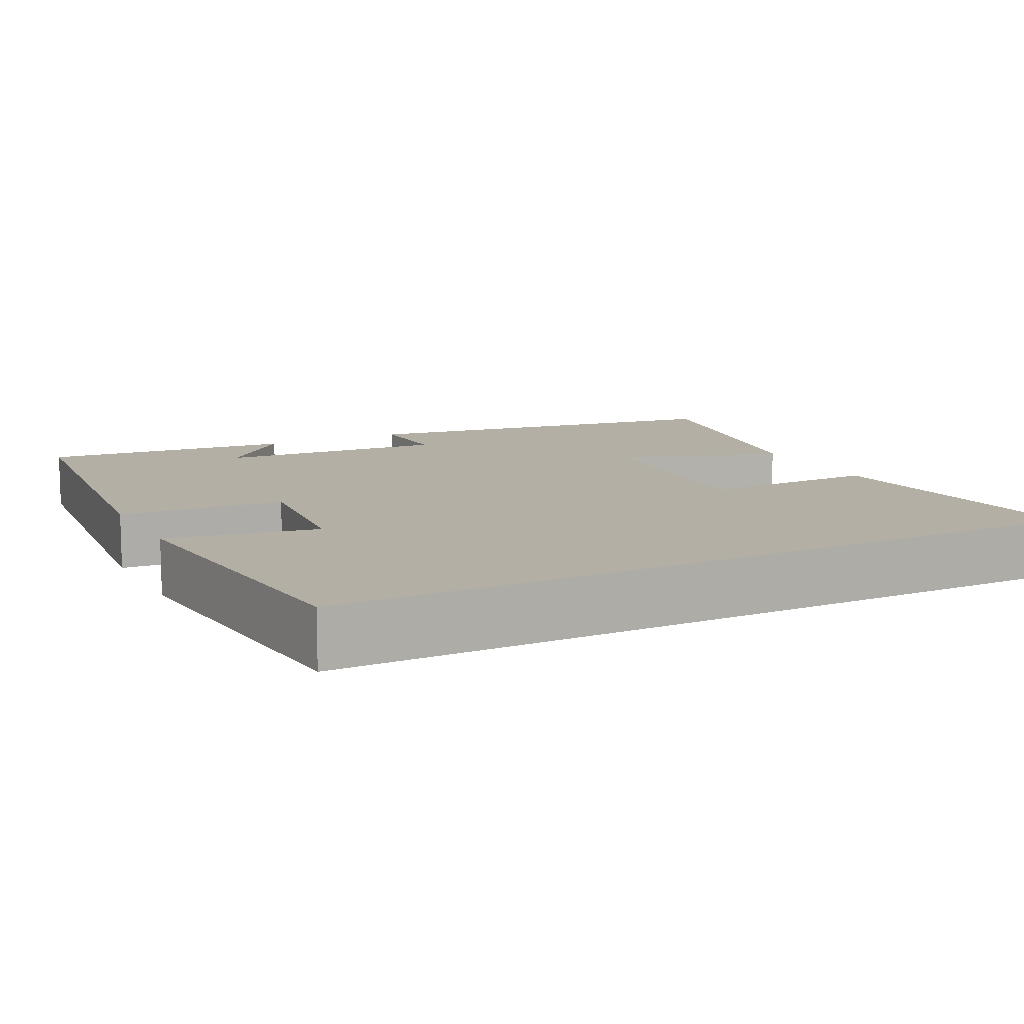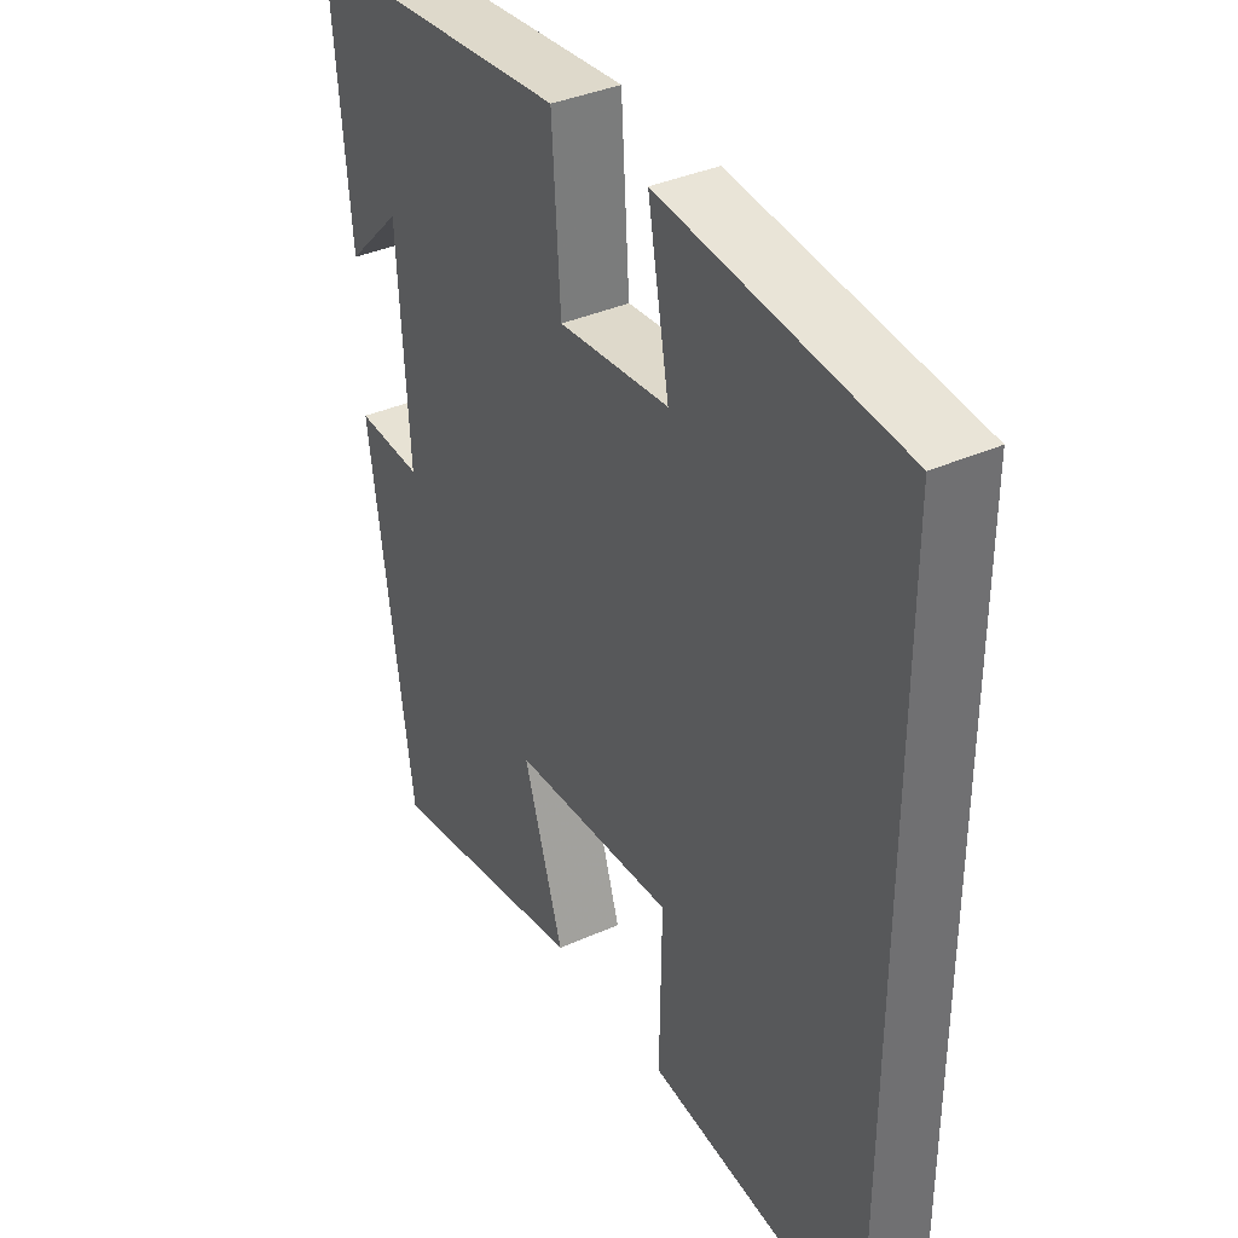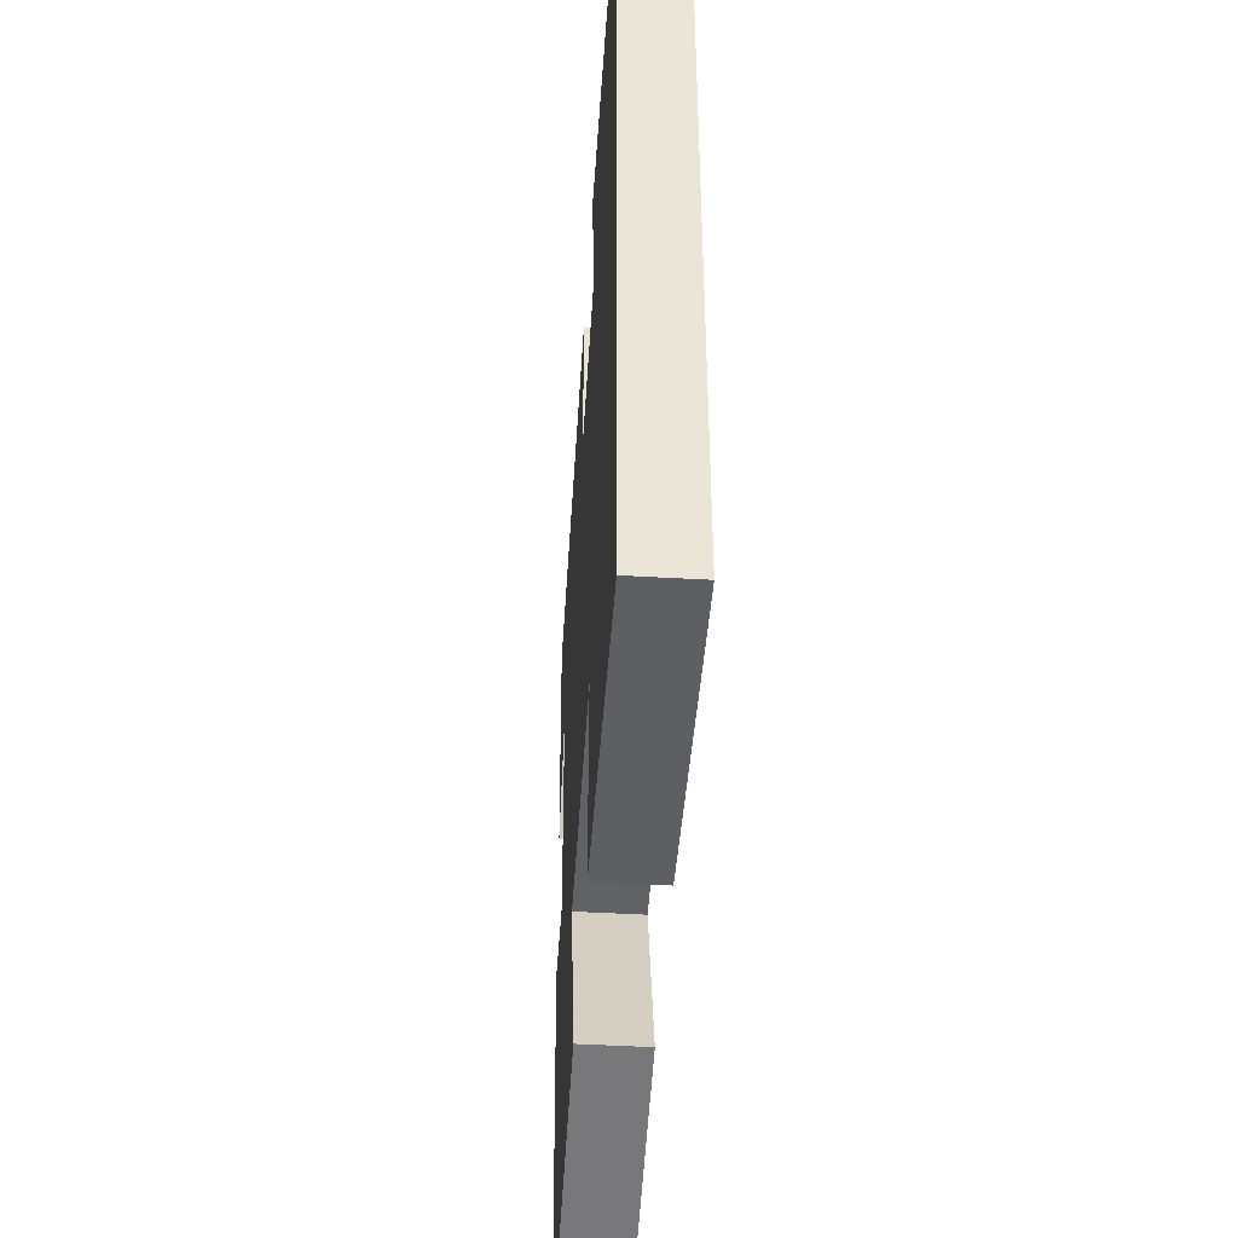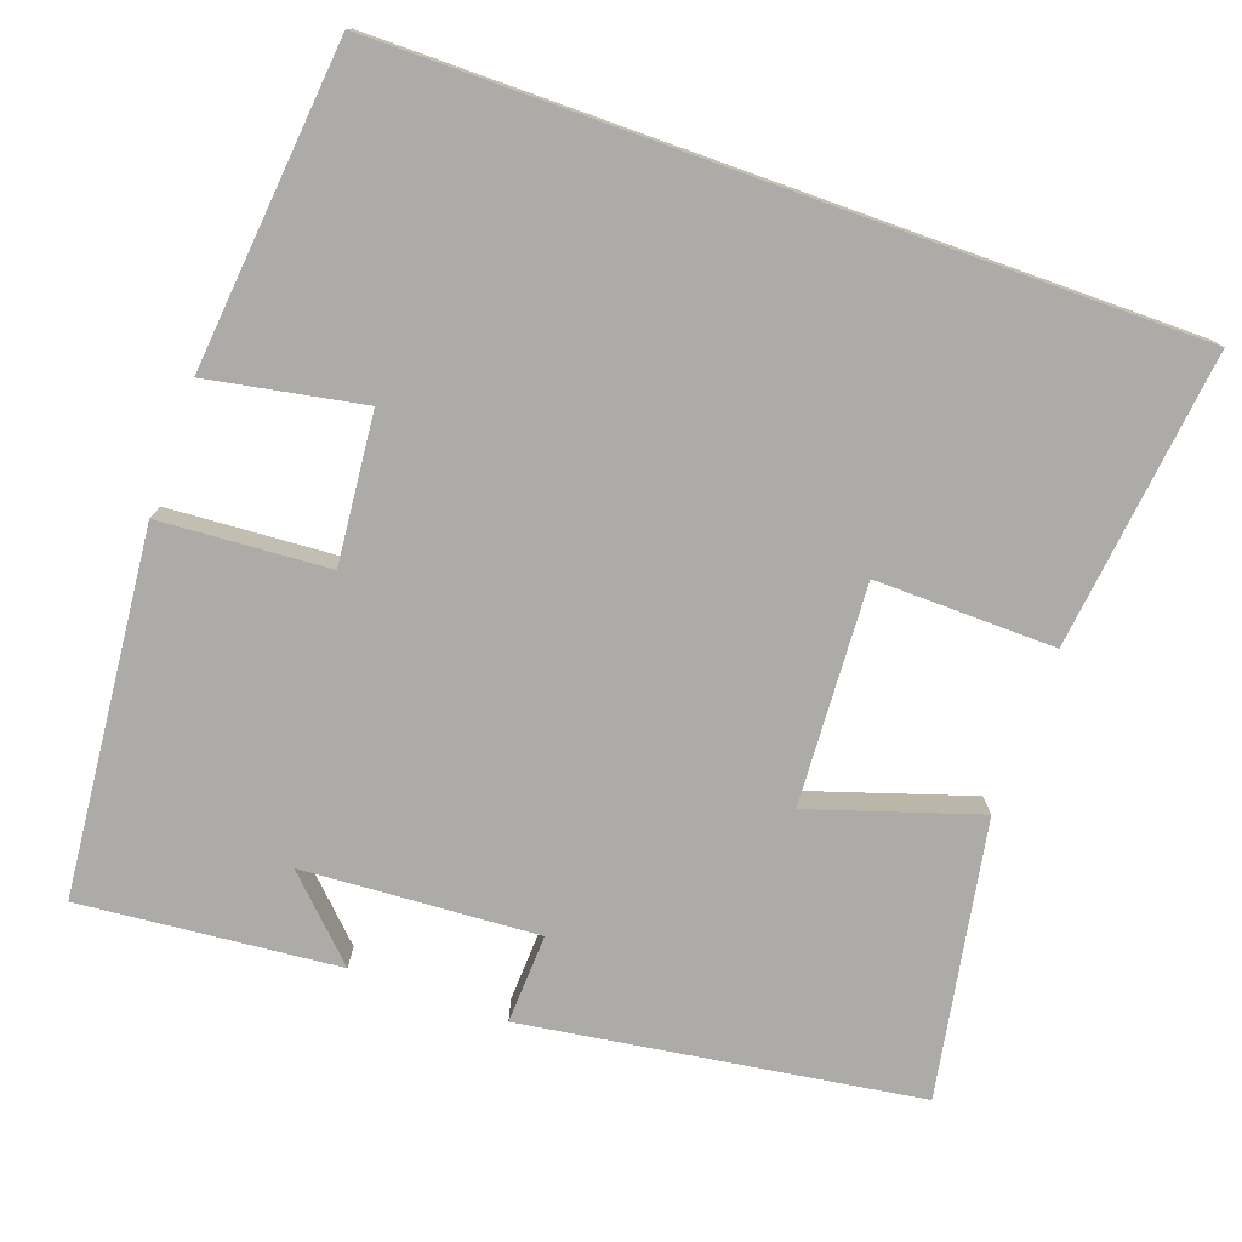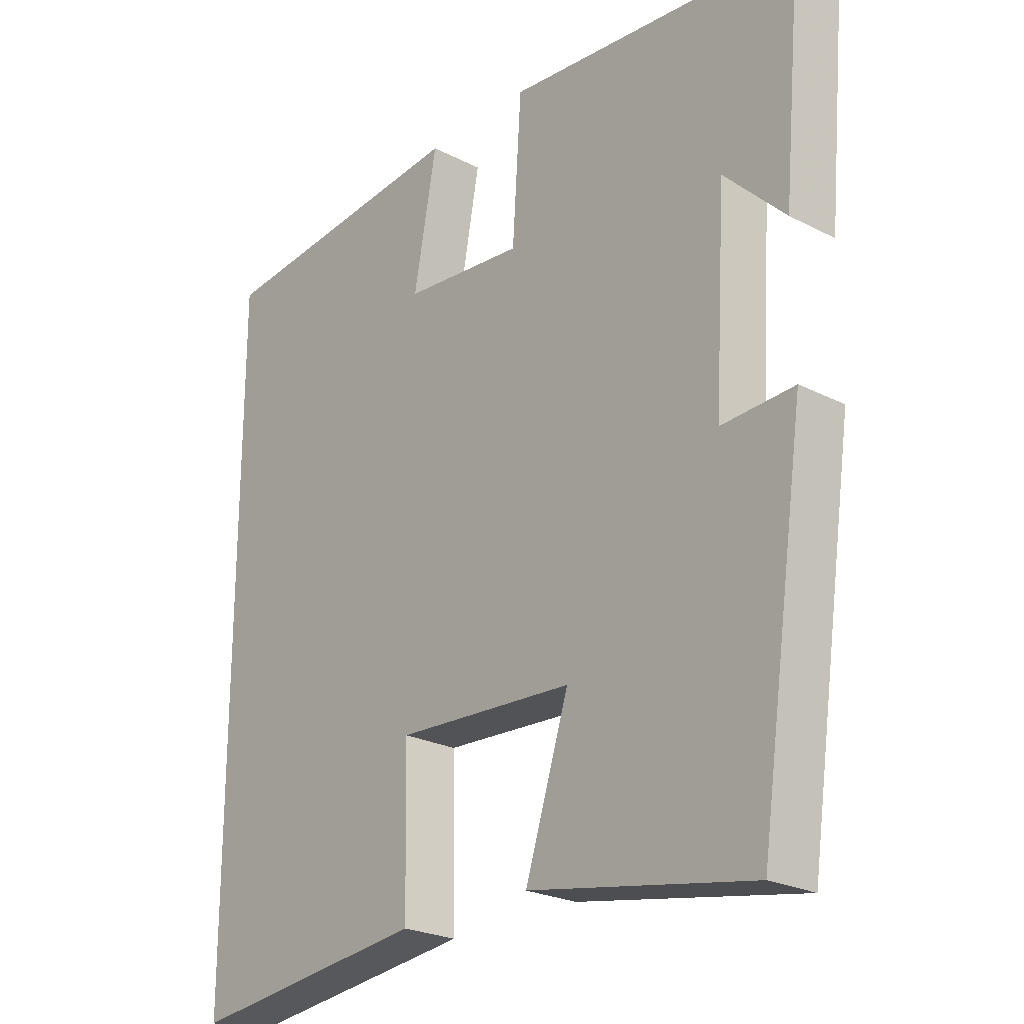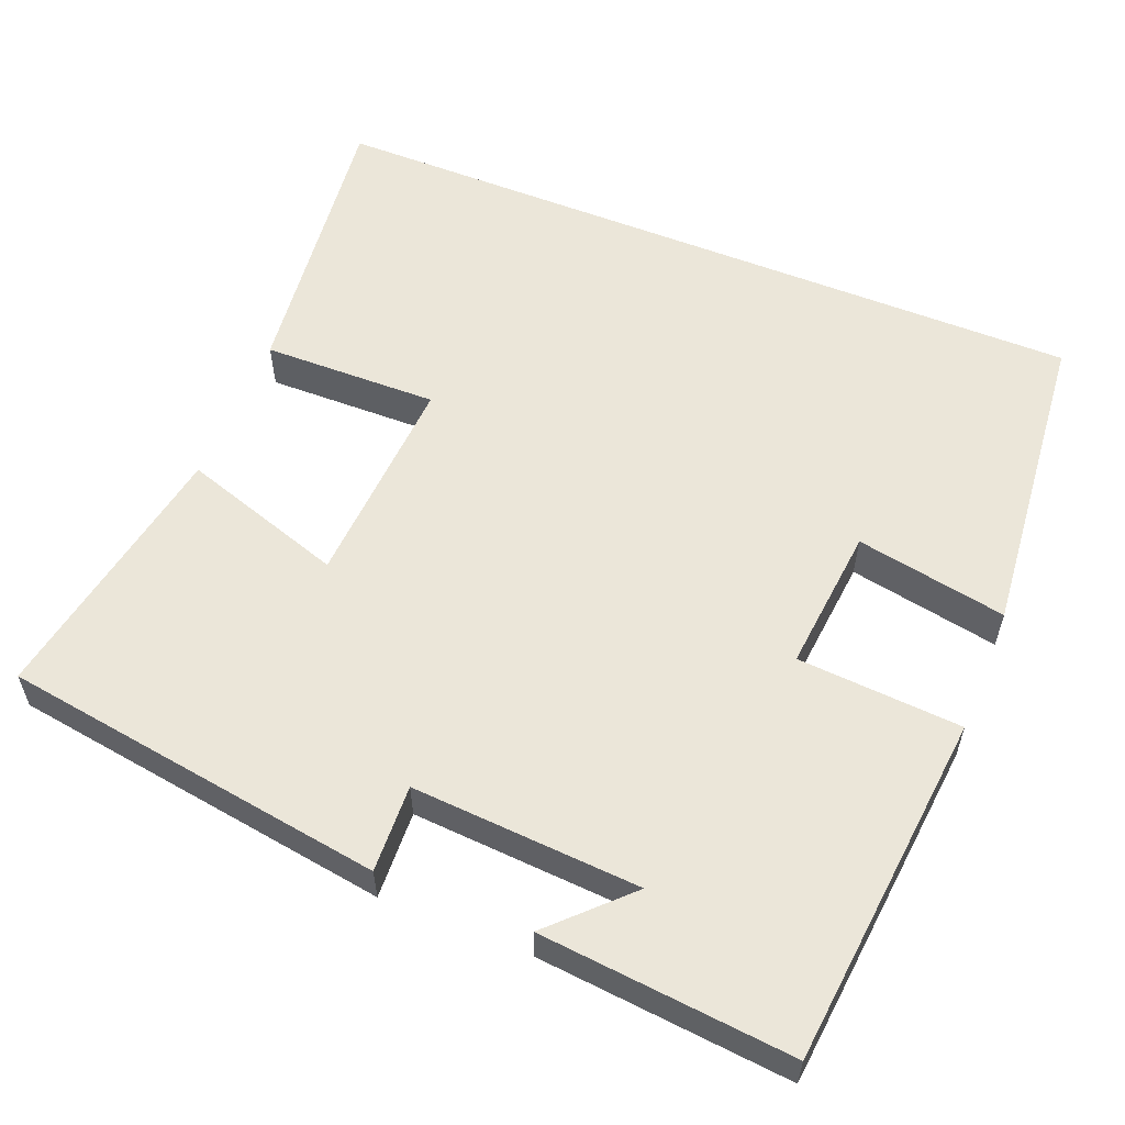
<metadata>
{"format":"obj","ext":"obj","renderer":"f3d","projection":"perspective","resolution":1024,"background":"white","views":[{"elev":11.3,"azim":63.0,"up":"+Y"},{"elev":37.4,"azim":60.2,"up":"+Z"},{"elev":-47.2,"azim":86.3,"up":"+Z"},{"elev":-76.4,"azim":70.4,"up":"+Y"},{"elev":-24.1,"azim":-130.4,"up":"+Z"},{"elev":57.3,"azim":-68.0,"up":"+Y"}]}
</metadata>
<code>
v 0.5 0.07 0.46
v 0.5 0.07 -0.543
v 0.127 0.07 -0.5
v 0.131 0.07 -0.273
v -0.147 0.07 -0.289
v -0.079 0.07 -0.5
v -0.427 0.07 -0.563
v -0.5 0.07 -0.066
v -0.387 0.07 -0.071
v -0.405 0.07 0.225
v -0.5 0.07 0.13
v -0.53 0.07 0.456
v -0.072 0.07 0.5
v -0.058 0.07 0.287
v 0.13 0.07 0.305
v 0.094 0.07 0.5
v 0.5 0 0.46
v 0.5 0 -0.543
v 0.127 0 -0.5
v 0.131 0 -0.273
v -0.147 0 -0.289
v -0.079 0 -0.5
v -0.427 0 -0.563
v -0.5 0 -0.066
v -0.387 0 -0.071
v -0.405 0 0.225
v -0.5 0 0.13
v -0.53 0 0.456
v -0.072 0 0.5
v -0.058 0 0.287
v 0.13 0 0.305
v 0.094 0 0.5
f 15 16 1 2
f 14 15 2
f 12 13 14
f 10 11 12
f 10 12 14 2
f 6 7 8 9
f 5 6 9 10
f 4 5 10
f 2 3 4
f 2 4 10
f 18 17 32 31
f 18 31 30
f 30 29 28
f 28 27 26
f 18 30 28 26
f 25 24 23 22
f 26 25 22 21
f 26 21 20
f 20 19 18
f 26 20 18
f 1 17 18 2
f 2 18 19 3
f 3 19 20 4
f 4 20 21 5
f 5 21 22 6
f 6 22 23 7
f 7 23 24 8
f 8 24 25 9
f 9 25 26 10
f 10 26 27 11
f 11 27 28 12
f 12 28 29 13
f 13 29 30 14
f 14 30 31 15
f 15 31 32 16
f 16 32 17 1

</code>
